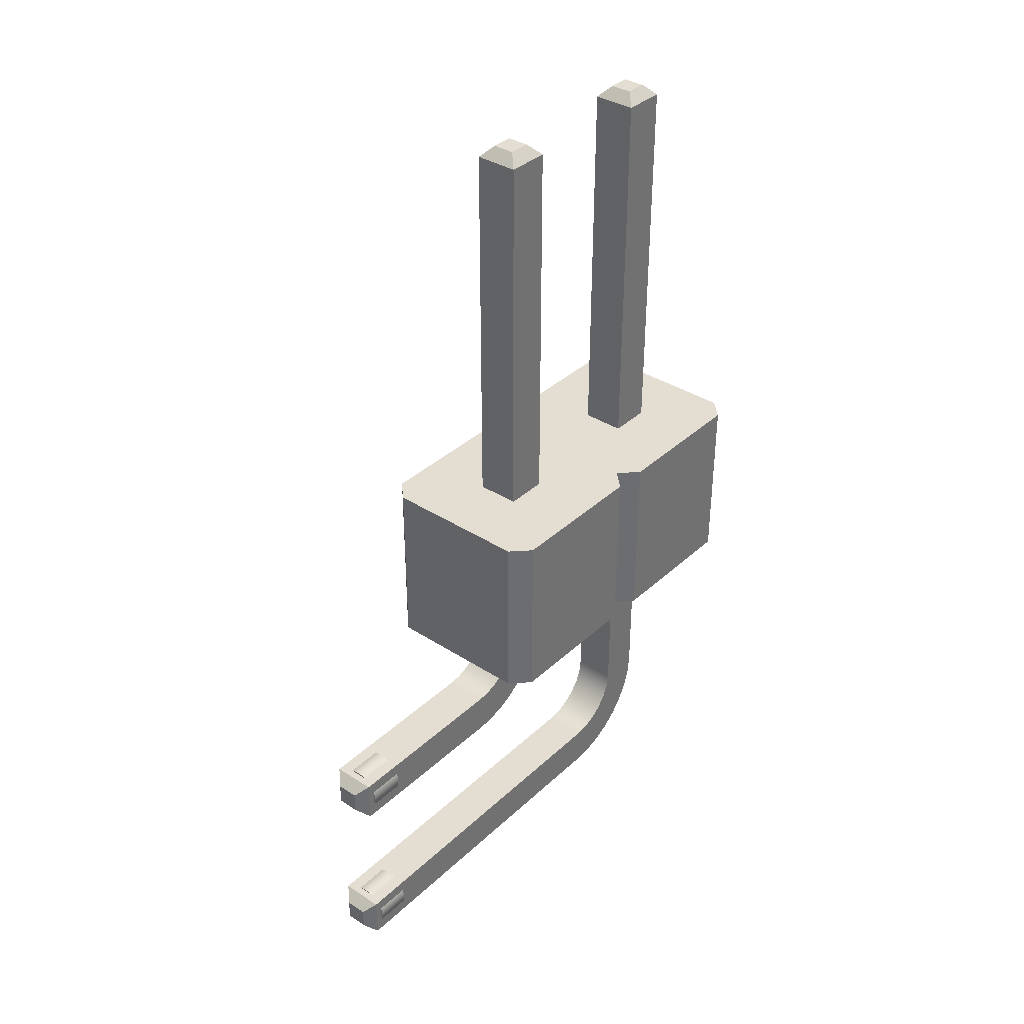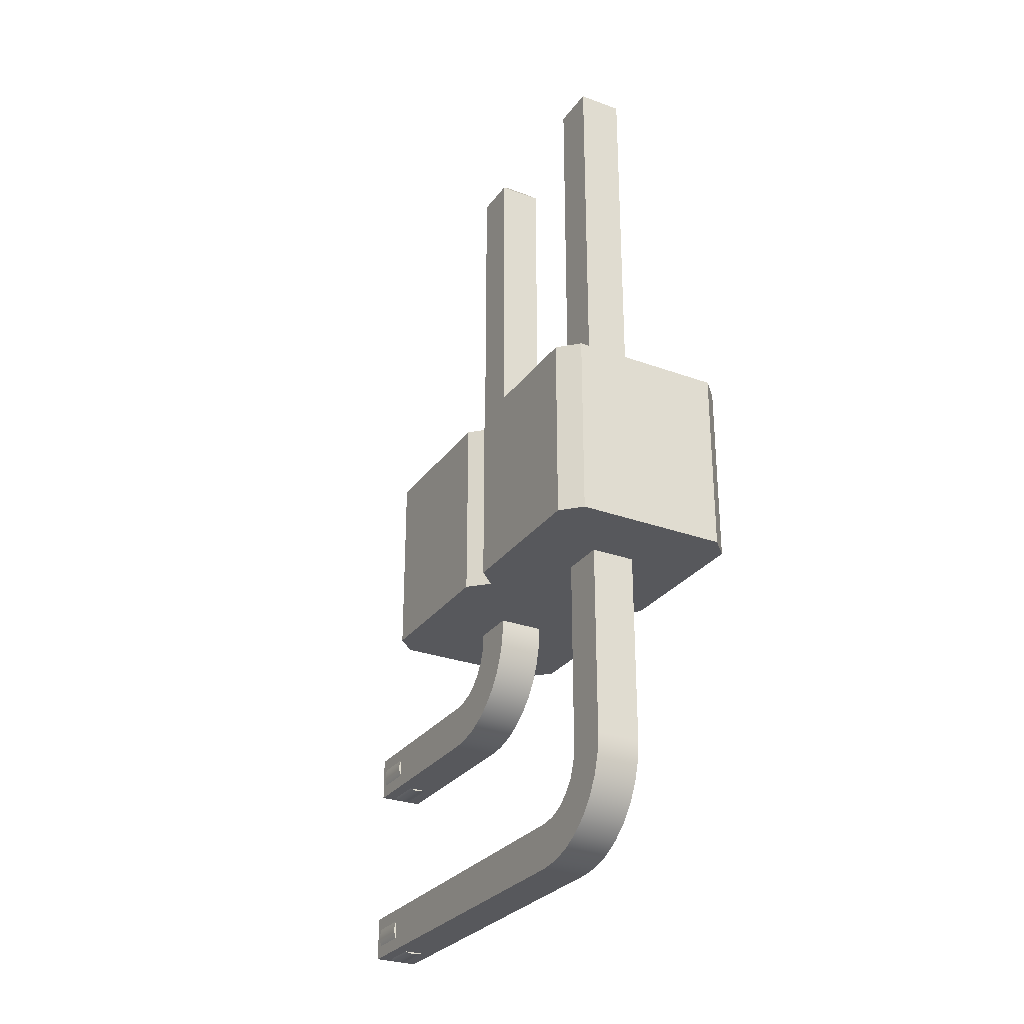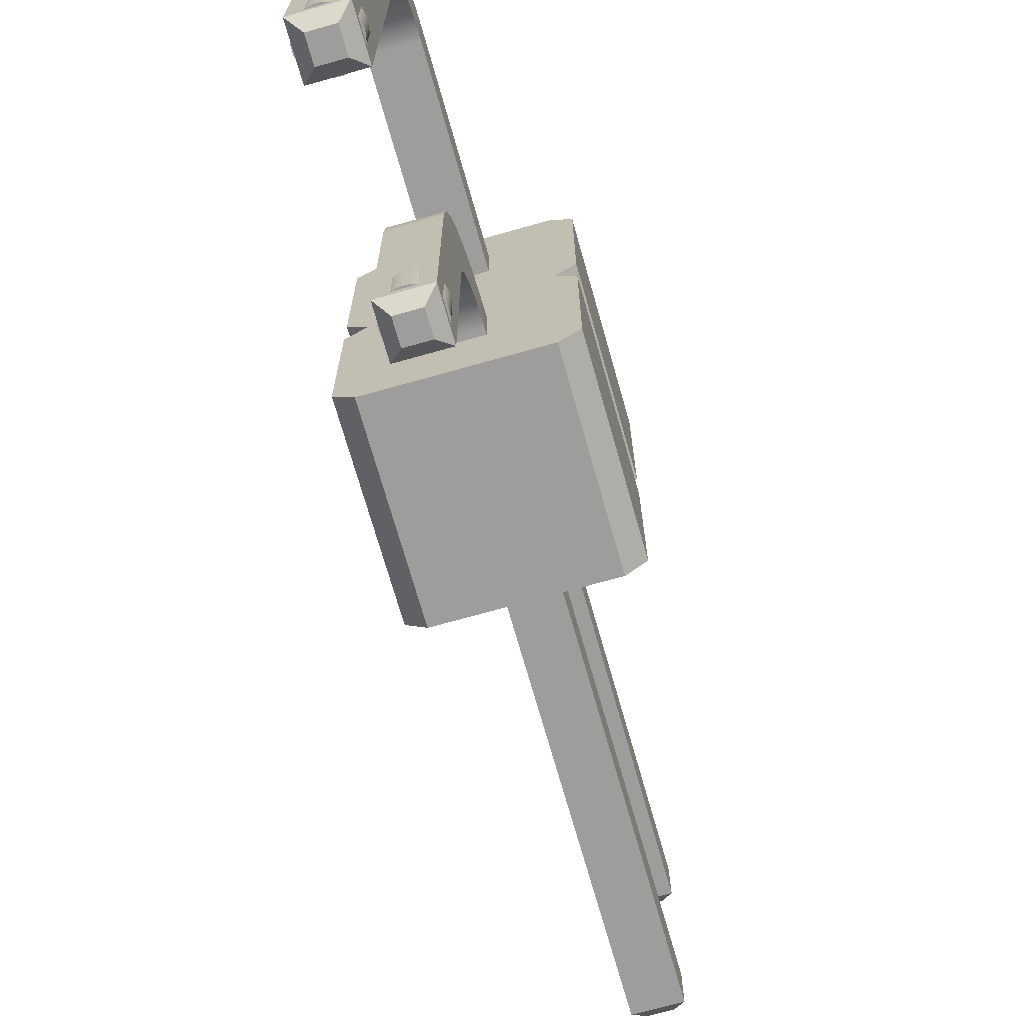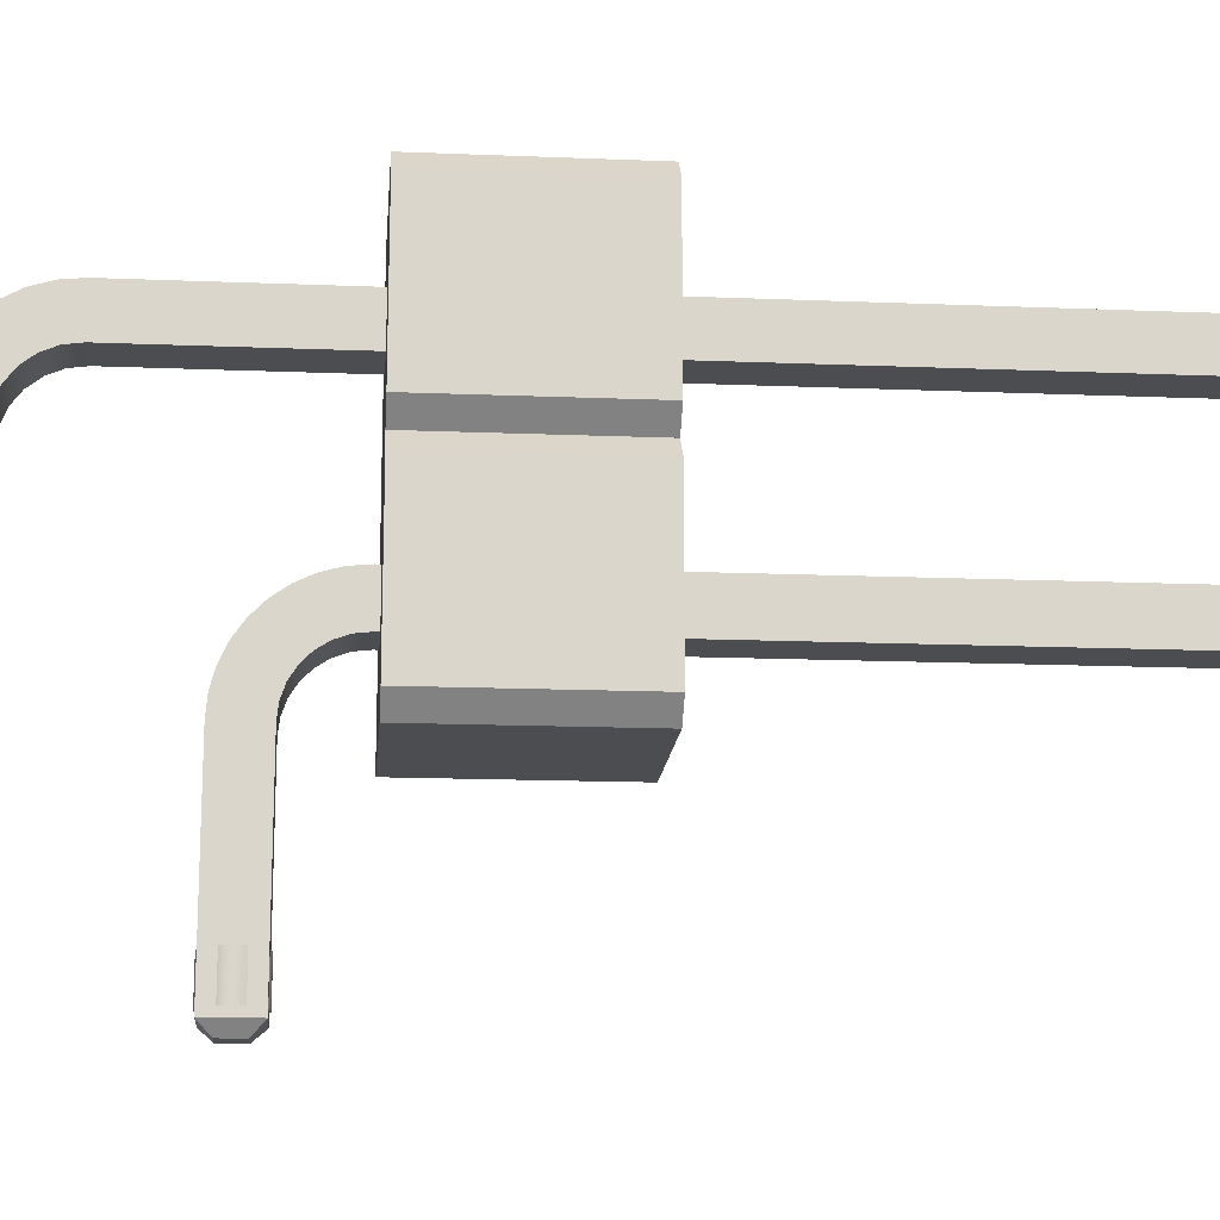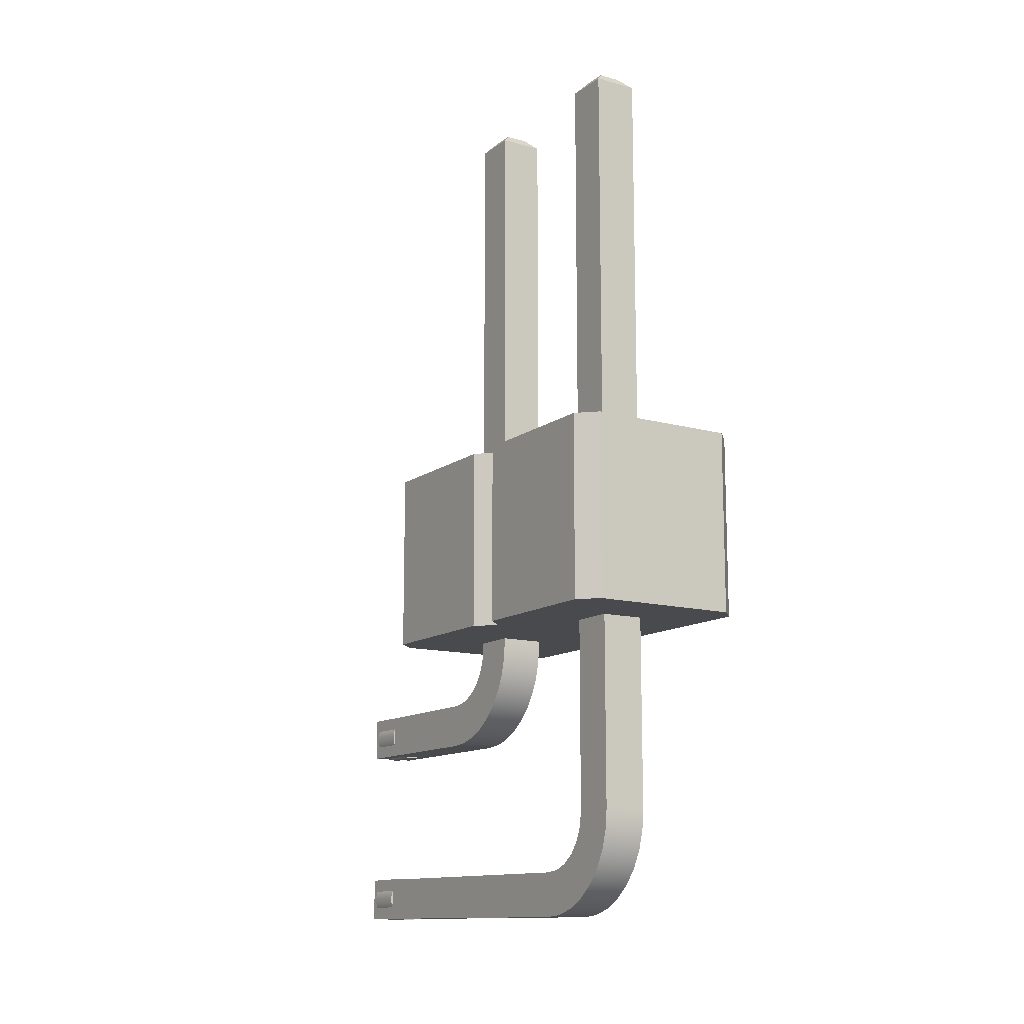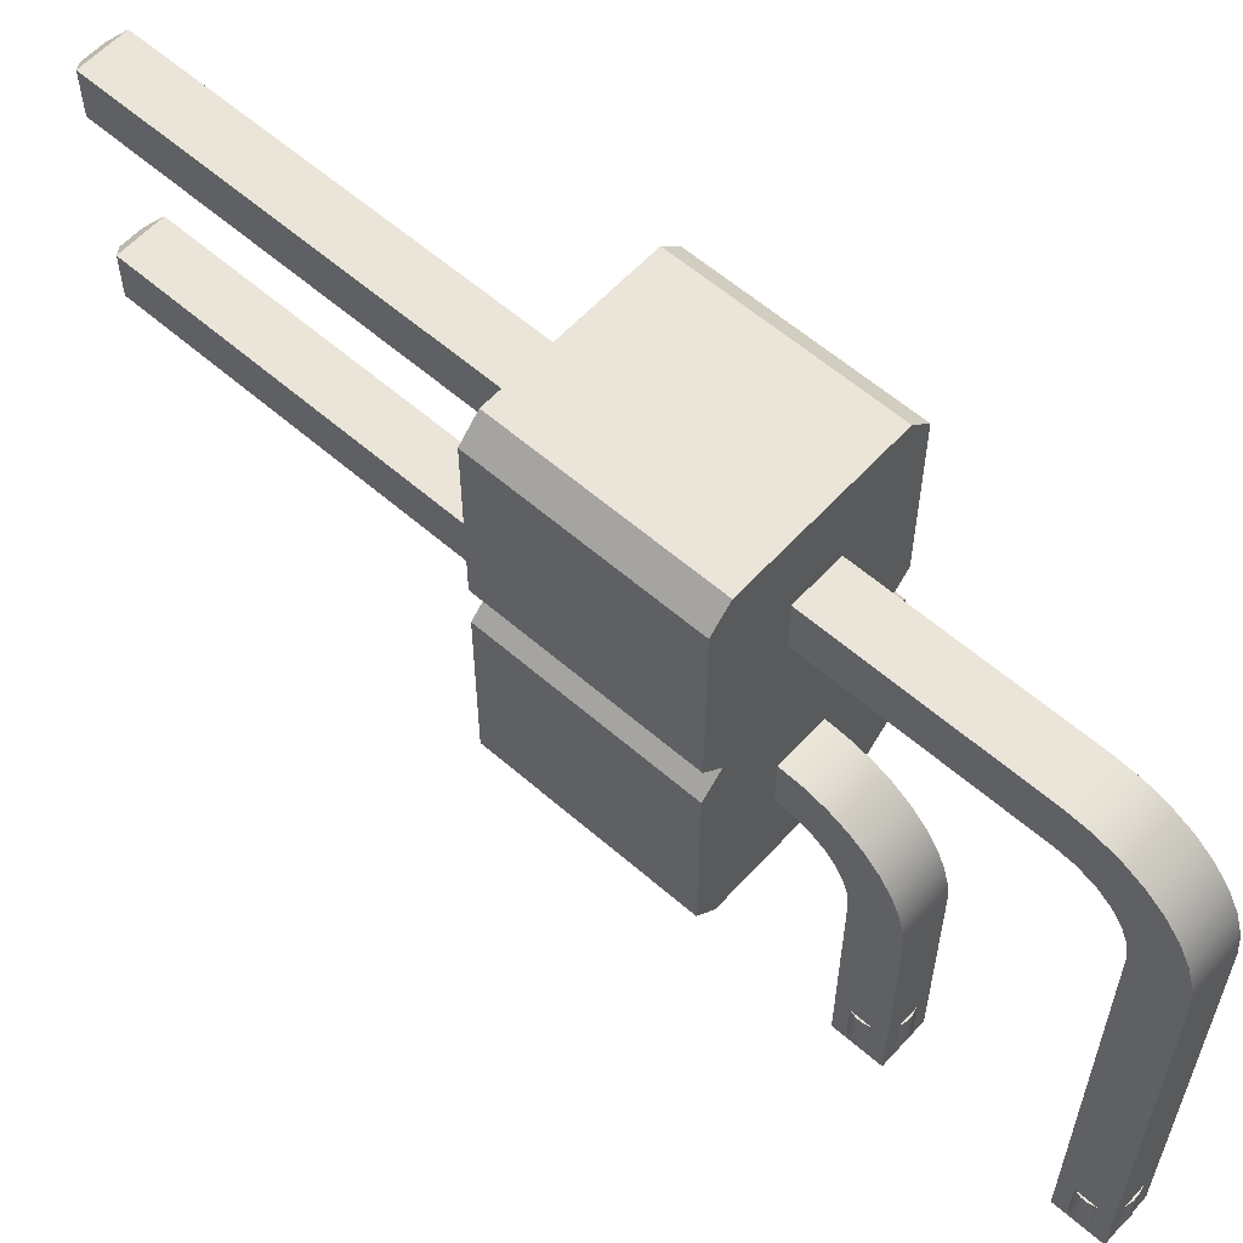
<metadata>
{"format":"obj","ext":"obj","renderer":"f3d","projection":"perspective","resolution":1024,"background":"white","views":[{"elev":36.3,"azim":40.1,"up":"+Z"},{"elev":-28.5,"azim":151.2,"up":"+Z"},{"elev":-70.5,"azim":-164.2,"up":"+Y"},{"elev":-15.7,"azim":-94.9,"up":"+Y"},{"elev":-12.8,"azim":147.7,"up":"+Z"},{"elev":59.0,"azim":131.9,"up":"+Y"}]}
</metadata>
<code>
g Volumenkörper1
v -13.82 4.345 -3.257
v -13.82 4.345 -0.7575
v -13.82 6.385 -3.257
v -13.82 6.385 -0.7575
v -13.57 4.095 -3.257
v -13.57 4.095 -0.7575
v -13.57 6.635 -3.257
v -13.57 6.635 -0.7575
v -12.87 1.855 -4.46
v -12.87 1.855 -4.375
v -12.87 2.355 -4.46
v -12.87 2.355 -4.375
v -12.85 1.755 -4.718
v -12.85 1.755 -4.117
v -12.85 1.855 -4.543
v -12.85 1.855 -4.293
v -12.85 2.355 -4.543
v -12.85 2.355 -4.293
v -12.85 4.265 -4.718
v -12.85 4.265 -4.117
v -12.85 4.443 -4.097
v -12.85 4.508 -4.696
v -12.85 4.612 -4.038
v -12.85 4.744 -4.633
v -12.85 4.764 -3.943
v -12.85 4.89 -3.816
v -12.85 4.965 -4.53
v -12.85 4.986 -3.665
v -12.85 5.045 -3.496
v -12.85 5.065 -3.317
v -12.85 5.065 -3.257
v -12.85 5.065 -0.7575
v -12.85 5.065 4.593
v -12.85 5.165 -4.39
v -12.85 5.337 -4.217
v -12.85 5.477 -4.018
v -12.85 5.58 -3.796
v -12.85 5.644 -3.561
v -12.85 5.665 -3.317
v -12.85 5.665 -3.257
v -12.85 5.665 -0.7575
v -12.85 5.665 4.593
v -12.7 1.605 -4.567
v -12.7 1.605 -4.268
v -12.7 5.215 4.742
v -12.7 5.515 4.742
v -12.67 1.855 -4.718
v -12.67 1.855 -4.117
v -12.67 2.355 -4.718
v -12.67 2.355 -4.117
v -12.59 1.855 -4.74
v -12.59 1.855 -4.095
v -12.59 2.355 -4.74
v -12.59 2.355 -4.095
v -12.5 1.855 -4.74
v -12.5 1.855 -4.095
v -12.5 2.355 -4.74
v -12.5 2.355 -4.095
v -12.42 1.855 -4.718
v -12.42 1.855 -4.117
v -12.42 2.355 -4.718
v -12.42 2.355 -4.117
v -12.4 1.605 -4.567
v -12.4 1.605 -4.268
v -12.4 5.215 4.742
v -12.4 5.515 4.742
v -12.25 1.755 -4.718
v -12.25 1.755 -4.117
v -12.25 1.855 -4.543
v -12.25 1.855 -4.293
v -12.25 2.355 -4.543
v -12.25 2.355 -4.293
v -12.25 4.265 -4.718
v -12.25 4.265 -4.117
v -12.25 4.443 -4.097
v -12.25 4.508 -4.696
v -12.25 4.612 -4.038
v -12.25 4.744 -4.633
v -12.25 4.764 -3.943
v -12.25 4.89 -3.816
v -12.25 4.965 -4.53
v -12.25 4.986 -3.665
v -12.25 5.045 -3.496
v -12.25 5.065 -3.317
v -12.25 5.065 -3.257
v -12.25 5.065 -0.7575
v -12.25 5.065 4.593
v -12.25 5.165 -4.39
v -12.25 5.337 -4.217
v -12.25 5.477 -4.018
v -12.25 5.58 -3.796
v -12.25 5.644 -3.561
v -12.25 5.665 -3.317
v -12.25 5.665 -3.257
v -12.25 5.665 -0.7575
v -12.25 5.665 4.593
v -12.22 1.855 -4.46
v -12.22 1.855 -4.375
v -12.22 2.355 -4.46
v -12.22 2.355 -4.375
v -11.53 4.095 -3.257
v -11.53 4.095 -0.7575
v -11.53 6.635 -3.257
v -11.53 6.635 -0.7575
v -11.28 4.345 -3.257
v -11.28 4.345 -0.7575
v -11.28 6.385 -3.257
v -11.28 6.385 -0.7575
f 30 29 84
f 84 29 83
f 83 29 28
f 83 28 82
f 82 28 26
f 82 26 80
f 80 26 79
f 79 26 25
f 79 25 23
f 79 23 77
f 77 23 21
f 77 21 75
f 75 21 20
f 75 20 74
f 68 74 62
f 62 74 20
f 62 20 50
f 50 20 14
f 50 14 48
f 48 14 68
f 48 68 60
f 60 68 62
f 93 92 39
f 39 92 38
f 38 92 91
f 38 91 37
f 37 91 90
f 37 90 36
f 36 90 89
f 36 89 35
f 35 89 88
f 35 88 34
f 34 88 81
f 34 81 27
f 27 81 78
f 27 78 24
f 24 78 76
f 24 76 22
f 22 76 73
f 22 73 19
f 40 39 30
f 30 39 38
f 30 38 29
f 29 38 37
f 29 37 28
f 28 37 36
f 28 36 26
f 26 36 35
f 26 35 25
f 25 35 34
f 25 34 27
f 25 27 23
f 23 27 24
f 23 24 21
f 21 24 22
f 21 22 20
f 20 22 19
f 20 19 17
f 17 19 13
f 17 13 15
f 15 13 16
f 16 13 14
f 16 14 18
f 18 14 20
f 18 20 17
f 30 31 40
f 13 19 49
f 49 19 73
f 49 73 61
f 61 73 67
f 61 67 59
f 59 67 13
f 59 13 47
f 47 13 49
f 70 69 98
f 98 69 97
f 60 56 48
f 48 56 52
f 15 16 9
f 9 16 10
f 71 72 99
f 99 72 100
f 62 50 58
f 58 50 54
f 18 17 12
f 12 17 11
f 61 57 49
f 49 57 53
f 70 98 72
f 72 98 100
f 100 98 97
f 100 97 99
f 99 97 69
f 99 69 71
f 60 62 56
f 56 62 58
f 56 58 54
f 56 54 52
f 52 54 50
f 52 50 48
f 18 12 16
f 16 12 10
f 10 12 9
f 9 12 11
f 9 11 17
f 17 15 9
f 49 53 47
f 47 53 51
f 51 53 57
f 51 57 55
f 55 57 59
f 59 57 61
f 59 47 55
f 55 47 51
f 43 44 13
f 13 44 14
f 44 64 14
f 14 64 68
f 64 63 68
f 68 63 67
f 13 67 43
f 43 67 63
f 44 43 64
f 64 43 63
f 65 87 66
f 66 87 96
f 65 45 87
f 87 45 33
f 45 46 33
f 33 46 42
f 96 42 66
f 66 42 46
f 42 96 41
f 41 96 95
f 96 87 95
f 95 87 86
f 66 46 65
f 65 46 45
f 30 84 31
f 31 84 85
f 108 107 104
f 104 107 103
f 108 106 107
f 107 106 105
f 41 2 32
f 32 2 6
f 32 6 102
f 95 8 41
f 41 8 4
f 41 4 2
f 86 106 95
f 95 106 108
f 95 108 104
f 106 86 102
f 102 86 32
f 104 8 95
f 8 7 4
f 4 7 3
f 3 1 4
f 4 1 2
f 107 94 103
f 103 94 40
f 103 40 7
f 7 40 3
f 3 40 1
f 1 40 31
f 1 31 5
f 5 31 85
f 5 85 101
f 101 85 105
f 105 85 94
f 105 94 107
f 2 1 6
f 6 1 5
f 5 101 6
f 6 101 102
f 102 101 106
f 106 101 105
f 103 7 104
f 104 7 8
f 87 33 86
f 86 33 32
f 76 74 73
f 73 74 71
f 73 71 67
f 67 71 69
f 67 69 70
f 74 76 75
f 75 76 78
f 75 78 81
f 75 81 77
f 77 81 88
f 77 88 79
f 79 88 89
f 79 89 80
f 80 89 90
f 80 90 82
f 82 90 91
f 82 91 83
f 83 91 92
f 83 92 84
f 84 92 93
f 84 93 85
f 85 93 94
f 71 74 72
f 72 74 68
f 72 68 70
f 70 68 67
f 33 42 32
f 32 42 41
f 93 39 94
f 94 39 40
g Volumenkörper1:1
v -13.82 6.885 -3.257
v -13.82 6.885 -0.7575
v -13.82 8.925 -3.257
v -13.82 8.925 -0.7575
v -13.57 6.635 -3.257
v -13.57 6.635 -0.7575
v -13.57 9.175 -3.257
v -13.57 9.175 -0.7575
v -12.87 1.855 -7
v -12.87 1.855 -6.915
v -12.87 2.355 -7
v -12.87 2.355 -6.915
v -12.85 1.755 -7.258
v -12.85 1.755 -6.657
v -12.85 1.855 -7.082
v -12.85 1.855 -6.832
v -12.85 2.355 -7.082
v -12.85 2.355 -6.832
v -12.85 6.805 -7.258
v -12.85 6.805 -6.657
v -12.85 7.012 -6.63
v -12.85 7.078 -7.231
v -12.85 7.205 -6.55
v -12.85 7.341 -7.151
v -12.85 7.371 -6.423
v -12.85 7.498 -6.258
v -12.85 7.578 -6.065
v -12.85 7.583 -7.022
v -12.85 7.605 -5.857
v -12.85 7.605 -3.257
v -12.85 7.605 -0.7575
v -12.85 7.605 4.593
v -12.85 7.795 -6.847
v -12.85 7.969 -6.635
v -12.85 8.098 -6.393
v -12.85 8.178 -6.131
v -12.85 8.205 -5.857
v -12.85 8.205 -3.257
v -12.85 8.205 -0.7575
v -12.85 8.205 4.593
v -12.7 1.605 -7.107
v -12.7 1.605 -6.808
v -12.7 7.755 4.742
v -12.7 8.055 4.742
v -12.67 1.855 -7.258
v -12.67 1.855 -6.657
v -12.67 2.355 -7.258
v -12.67 2.355 -6.657
v -12.59 1.855 -7.28
v -12.59 1.855 -6.635
v -12.59 2.355 -7.28
v -12.59 2.355 -6.635
v -12.5 1.855 -7.28
v -12.5 1.855 -6.635
v -12.5 2.355 -7.28
v -12.5 2.355 -6.635
v -12.42 1.855 -7.258
v -12.42 1.855 -6.657
v -12.42 2.355 -7.258
v -12.42 2.355 -6.657
v -12.4 1.605 -7.107
v -12.4 1.605 -6.808
v -12.4 7.755 4.742
v -12.4 8.055 4.742
v -12.25 1.755 -7.258
v -12.25 1.755 -6.657
v -12.25 1.855 -7.082
v -12.25 1.855 -6.832
v -12.25 2.355 -7.082
v -12.25 2.355 -6.832
v -12.25 6.805 -7.258
v -12.25 6.805 -6.657
v -12.25 7.012 -6.63
v -12.25 7.078 -7.231
v -12.25 7.205 -6.55
v -12.25 7.341 -7.151
v -12.25 7.371 -6.423
v -12.25 7.498 -6.258
v -12.25 7.578 -6.065
v -12.25 7.583 -7.022
v -12.25 7.605 -5.857
v -12.25 7.605 -3.257
v -12.25 7.605 -0.7575
v -12.25 7.605 4.593
v -12.25 7.795 -6.847
v -12.25 7.969 -6.635
v -12.25 8.098 -6.393
v -12.25 8.178 -6.131
v -12.25 8.205 -5.857
v -12.25 8.205 -3.257
v -12.25 8.205 -0.7575
v -12.25 8.205 4.593
v -12.22 1.855 -7
v -12.22 1.855 -6.915
v -12.22 2.355 -7
v -12.22 2.355 -6.915
v -11.53 6.635 -3.257
v -11.53 6.635 -0.7575
v -11.53 9.175 -3.257
v -11.53 9.175 -0.7575
v -11.28 6.885 -3.257
v -11.28 6.885 -0.7575
v -11.28 8.925 -3.257
v -11.28 8.925 -0.7575
f 176 175 202
f 202 175 201
f 166 162 154
f 154 162 158
f 165 153 161
f 161 153 157
f 167 163 155
f 155 163 159
f 177 178 203
f 203 178 204
f 168 156 164
f 164 156 160
f 126 125 120
f 120 125 119
f 178 176 204
f 204 176 202
f 204 202 201
f 175 177 201
f 201 177 203
f 201 203 204
f 168 164 166
f 166 164 162
f 162 164 160
f 162 160 158
f 158 160 154
f 154 160 156
f 153 155 157
f 157 155 159
f 157 159 163
f 157 163 161
f 161 163 167
f 161 167 165
f 126 120 124
f 124 120 118
f 118 120 117
f 117 120 119
f 117 119 125
f 125 123 117
f 123 124 117
f 117 124 118
f 197 196 145
f 145 196 144
f 144 196 195
f 144 195 143
f 143 195 194
f 143 194 142
f 142 194 193
f 142 193 141
f 141 193 188
f 141 188 136
f 136 188 184
f 136 184 132
f 132 184 182
f 132 182 130
f 130 182 179
f 130 179 127
f 124 123 121
f 121 123 125
f 121 125 127
f 127 125 128
f 127 128 130
f 130 128 129
f 130 129 132
f 132 129 131
f 132 131 136
f 136 131 133
f 136 133 141
f 141 133 134
f 141 134 142
f 142 134 143
f 143 134 135
f 143 135 144
f 144 135 137
f 144 137 145
f 145 137 146
f 146 137 138
f 125 126 128
f 128 126 122
f 122 126 124
f 122 124 121
f 167 173 165
f 165 173 121
f 165 121 153
f 153 121 155
f 155 121 127
f 155 127 179
f 173 167 179
f 179 167 155
f 189 137 187
f 187 137 135
f 187 135 186
f 186 135 134
f 186 134 185
f 185 134 133
f 185 133 183
f 183 133 131
f 183 131 181
f 181 131 129
f 181 129 180
f 180 129 128
f 156 122 154
f 154 122 174
f 154 174 166
f 166 174 168
f 168 174 180
f 168 180 128
f 122 156 128
f 128 156 168
f 149 150 121
f 121 150 122
f 150 170 122
f 122 170 174
f 170 169 174
f 174 169 173
f 121 173 149
f 149 173 169
f 150 149 170
f 170 149 169
f 171 192 172
f 172 192 200
f 171 151 192
f 192 151 140
f 151 152 140
f 140 152 148
f 200 148 172
f 172 148 152
f 148 200 147
f 147 200 199
f 200 192 199
f 199 192 191
f 172 152 171
f 171 152 151
f 212 211 208
f 208 211 207
f 212 210 211
f 211 210 209
f 147 110 139
f 139 110 114
f 139 114 206
f 199 116 147
f 147 116 112
f 147 112 110
f 191 210 199
f 199 210 212
f 199 212 208
f 210 191 206
f 206 191 139
f 208 116 199
f 116 115 112
f 112 115 111
f 111 109 112
f 112 109 110
f 211 198 207
f 207 198 146
f 207 146 115
f 115 146 111
f 111 146 109
f 109 146 138
f 109 138 113
f 113 138 190
f 113 190 205
f 205 190 209
f 209 190 198
f 209 198 211
f 110 109 114
f 114 109 113
f 113 205 114
f 114 205 206
f 206 205 210
f 210 205 209
f 207 115 208
f 208 115 116
f 192 140 191
f 191 140 139
f 137 189 138
f 138 189 190
f 175 173 177
f 177 173 179
f 177 179 180
f 180 179 182
f 180 182 181
f 181 182 184
f 181 184 188
f 175 176 173
f 173 176 174
f 174 176 178
f 174 178 180
f 180 178 177
f 181 188 183
f 183 188 193
f 183 193 185
f 185 193 194
f 185 194 186
f 186 194 195
f 186 195 187
f 187 195 196
f 187 196 189
f 189 196 197
f 189 197 190
f 190 197 198
f 140 148 139
f 139 148 147
f 197 145 198
f 198 145 146

</code>
